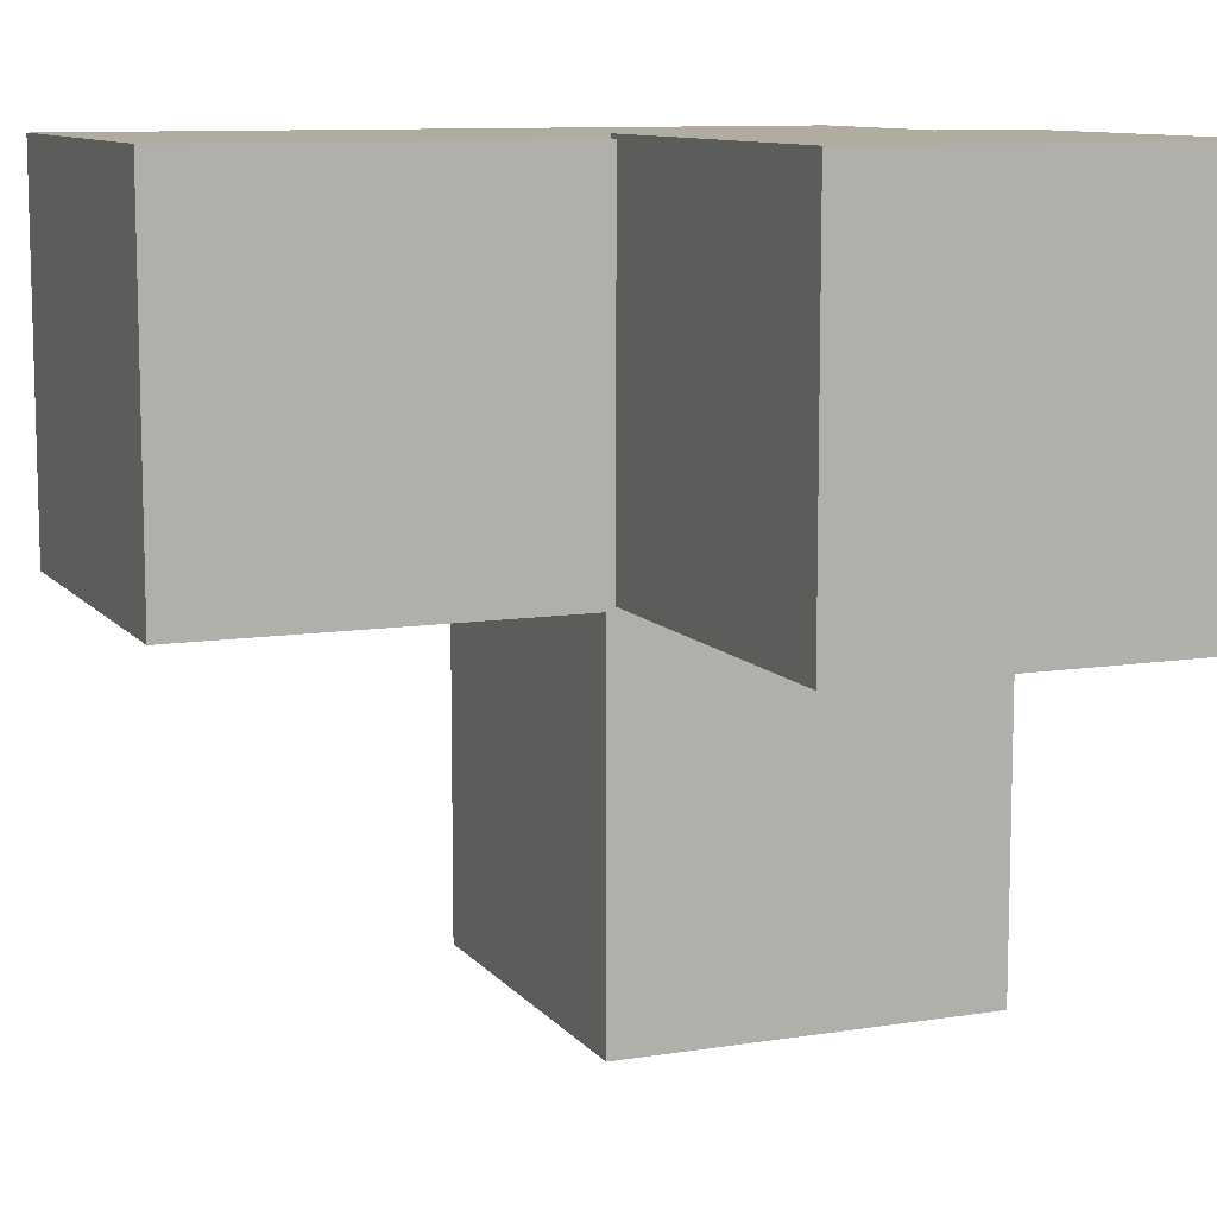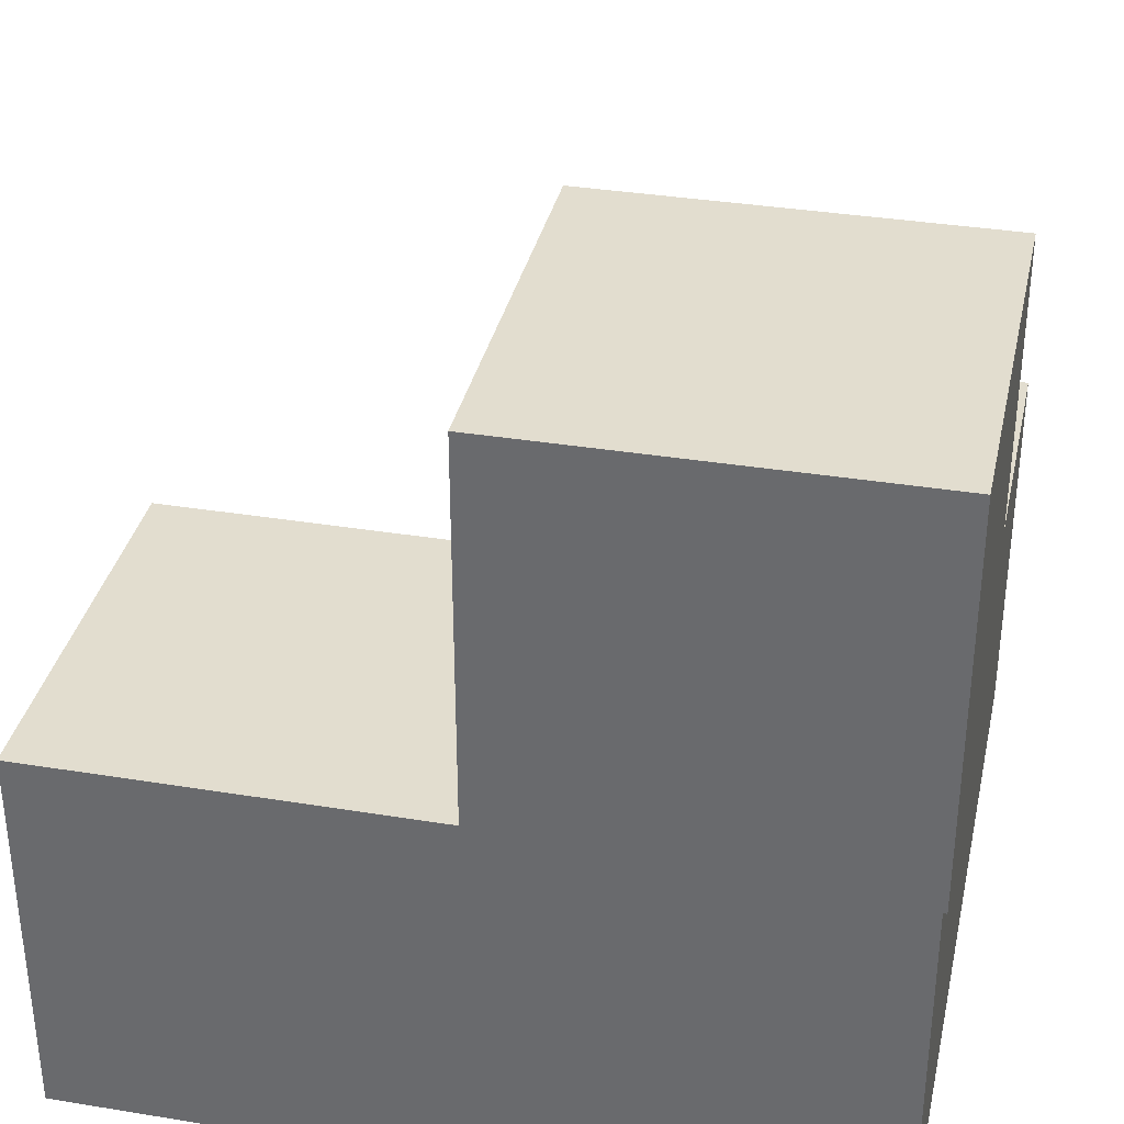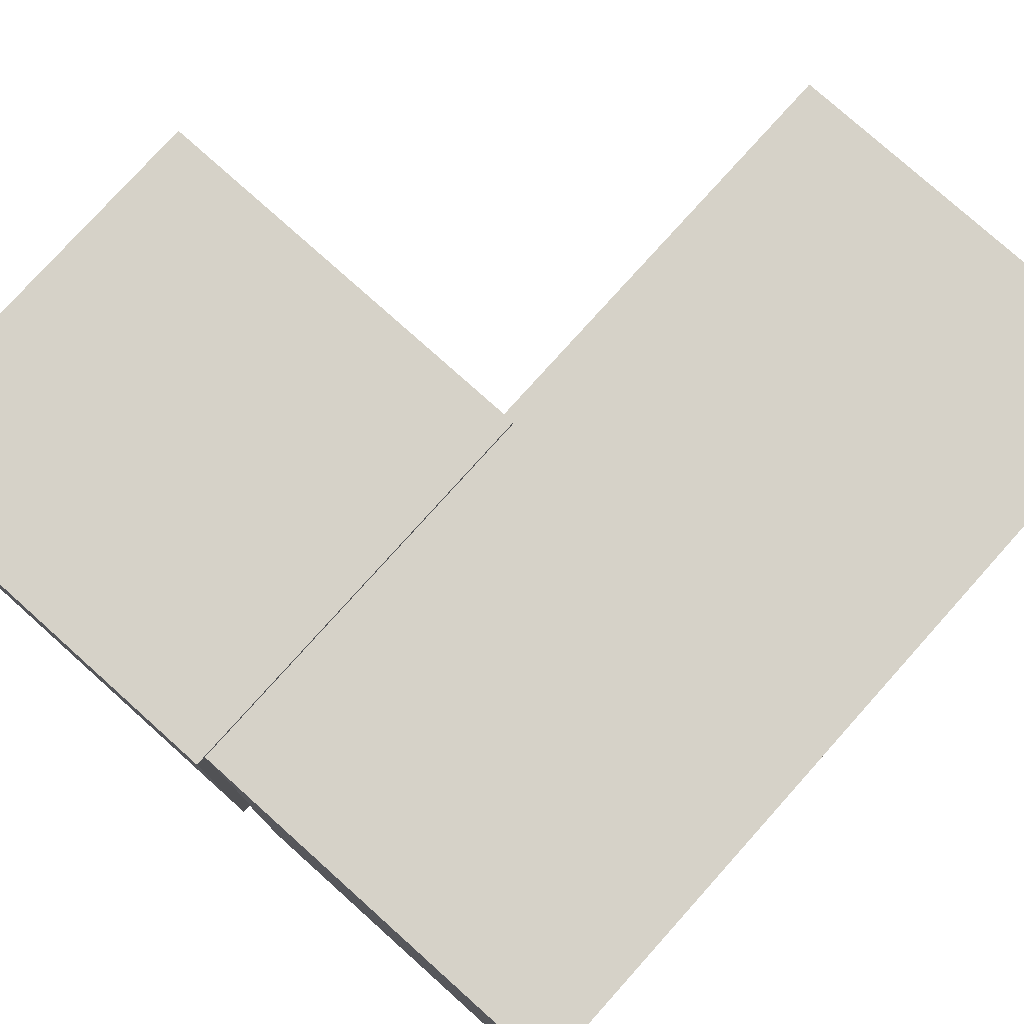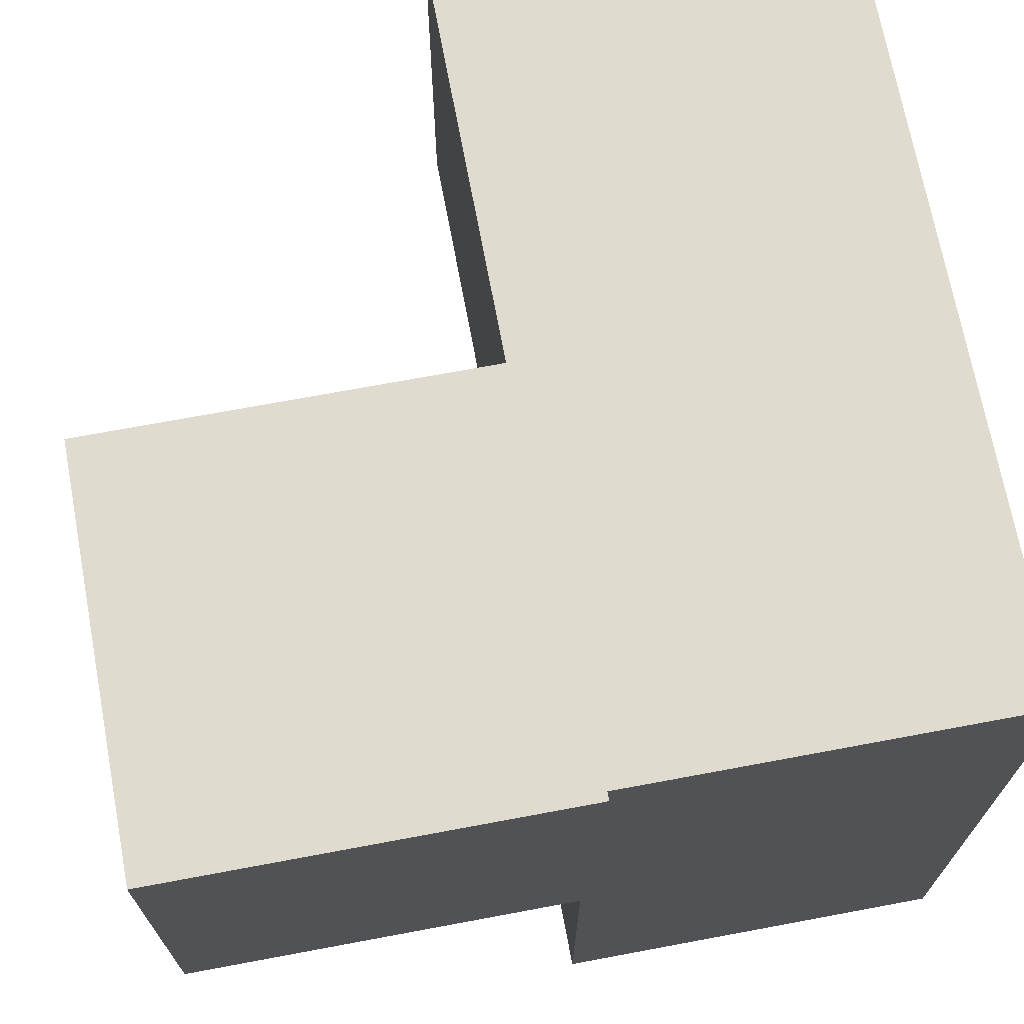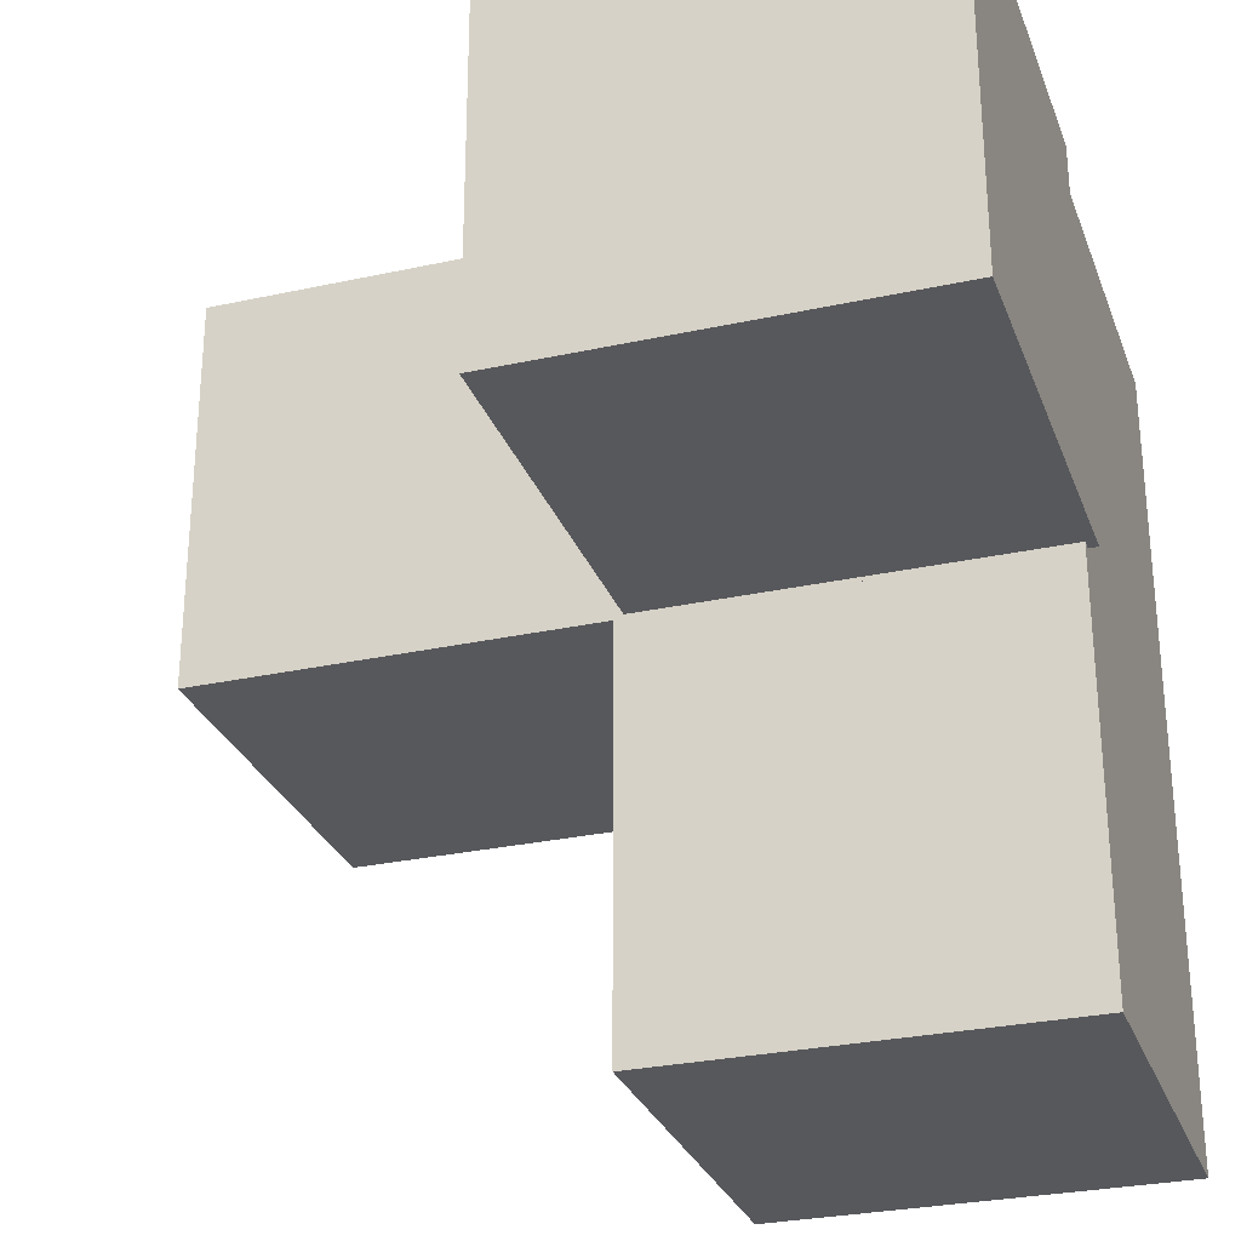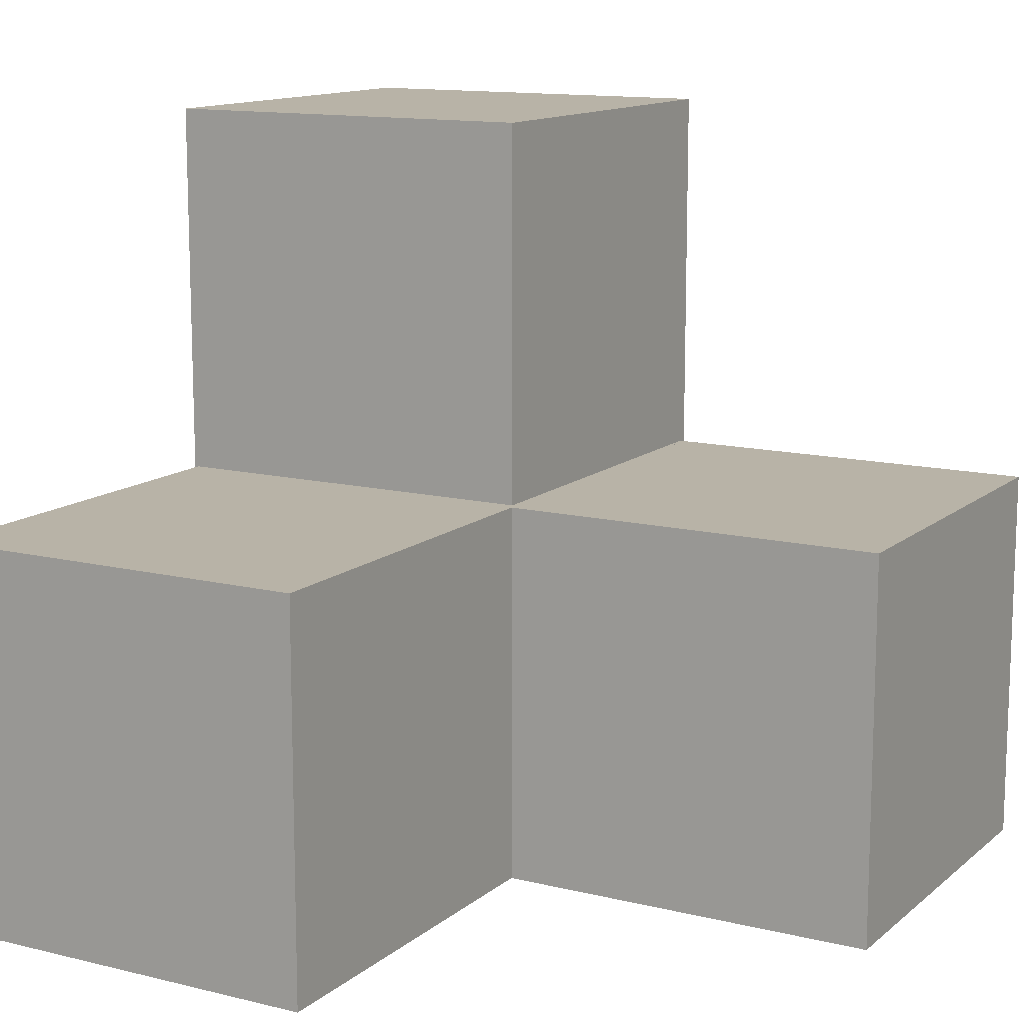
<metadata>
{"format":"obj","ext":"obj","renderer":"f3d","projection":"perspective","resolution":1024,"background":"white","views":[{"elev":10.0,"azim":157.7,"up":"+Z"},{"elev":34.9,"azim":-77.7,"up":"+Y"},{"elev":77.8,"azim":-48.1,"up":"+Z"},{"elev":70.3,"azim":-100.6,"up":"+Z"},{"elev":-28.6,"azim":-161.8,"up":"+Z"},{"elev":12.8,"azim":119.6,"up":"+Y"}]}
</metadata>
<code>
o Cube.003
v 3 -1 -1
v 3 -1 1
v 1 -1 1
v 1 -1 -1
v 3 1 -1
v 3 1 1
v 1 1 1
v 1 1 -1
v 1 -1 -3
v 1 -1 -1
v -1 -1 -1
v -1 -1 -3
v 1 1 -3
v 1 1 -1
v -1 1 -1
v -1 1 -3
v 1 -1 -1
v 1 -1 1
v -1 -1 1
v -1 -1 -1
v 1 1 -1
v 1 1 1
v -1 1 1
v -1 1 -1
v 0.9536 0.9422 -0.9793
v 0.9536 0.9422 1.021
v -1.046 0.9422 1.021
v -1.046 0.9422 -0.9793
v 0.9536 2.942 -0.9793
v 0.9536 2.942 1.021
v -1.046 2.942 1.021
v -1.046 2.942 -0.9793
f 1 2 3 4
f 5 8 7 6
f 1 5 6 2
f 2 6 7 3
f 3 7 8 4
f 5 1 4 8
f 9 10 11 12
f 13 16 15 14
f 9 13 14 10
f 10 14 15 11
f 11 15 16 12
f 13 9 12 16
f 17 18 19 20
f 21 24 23 22
f 17 21 22 18
f 18 22 23 19
f 19 23 24 20
f 21 17 20 24
f 25 26 27 28
f 29 32 31 30
f 25 29 30 26
f 26 30 31 27
f 27 31 32 28
f 29 25 28 32

</code>
